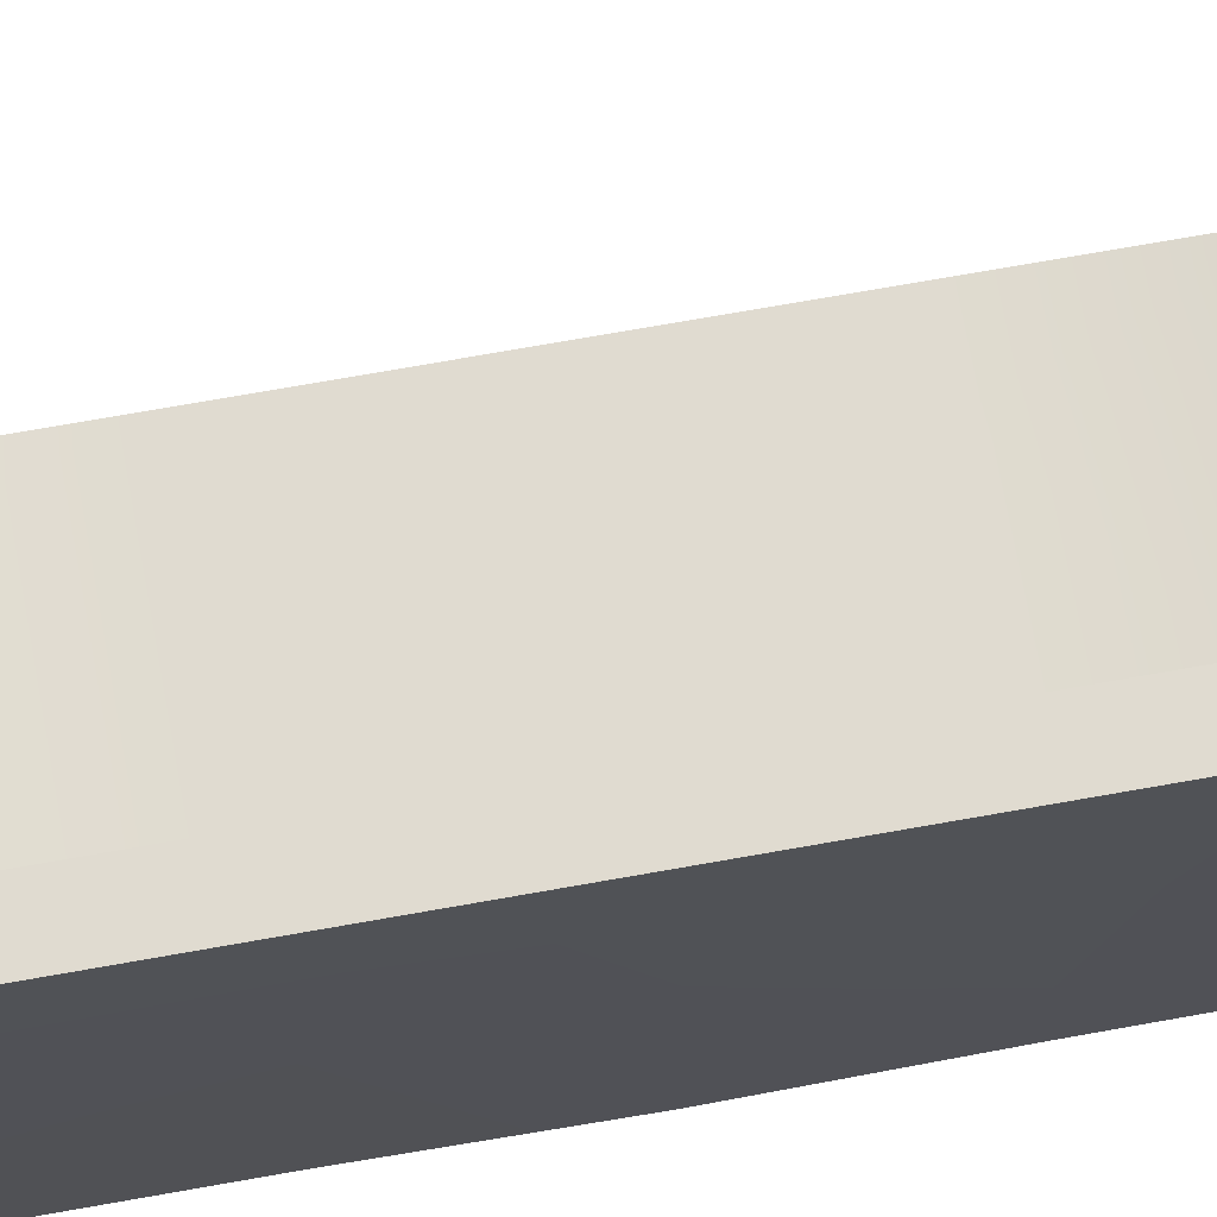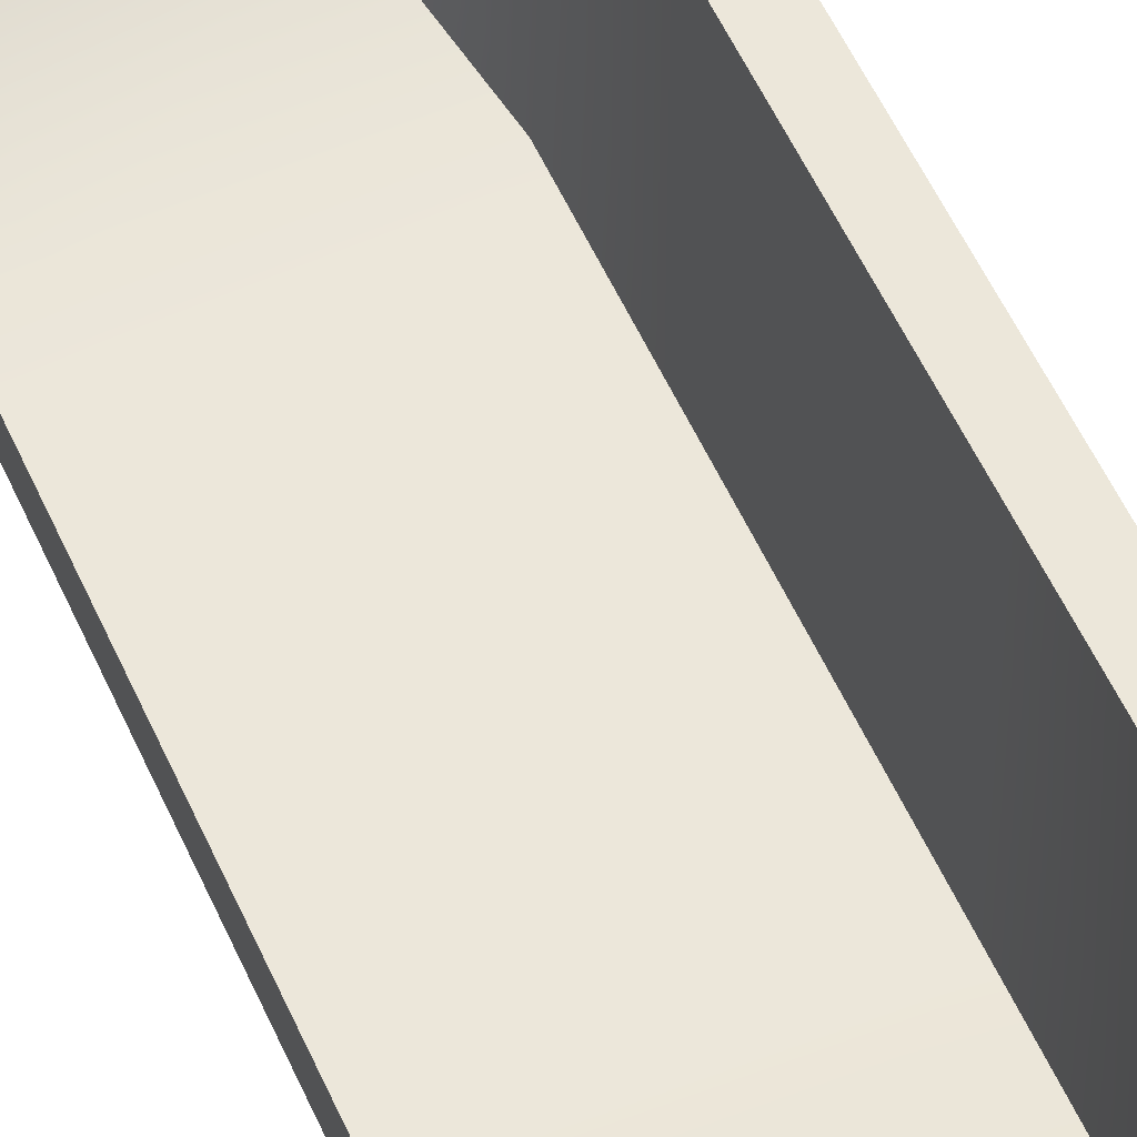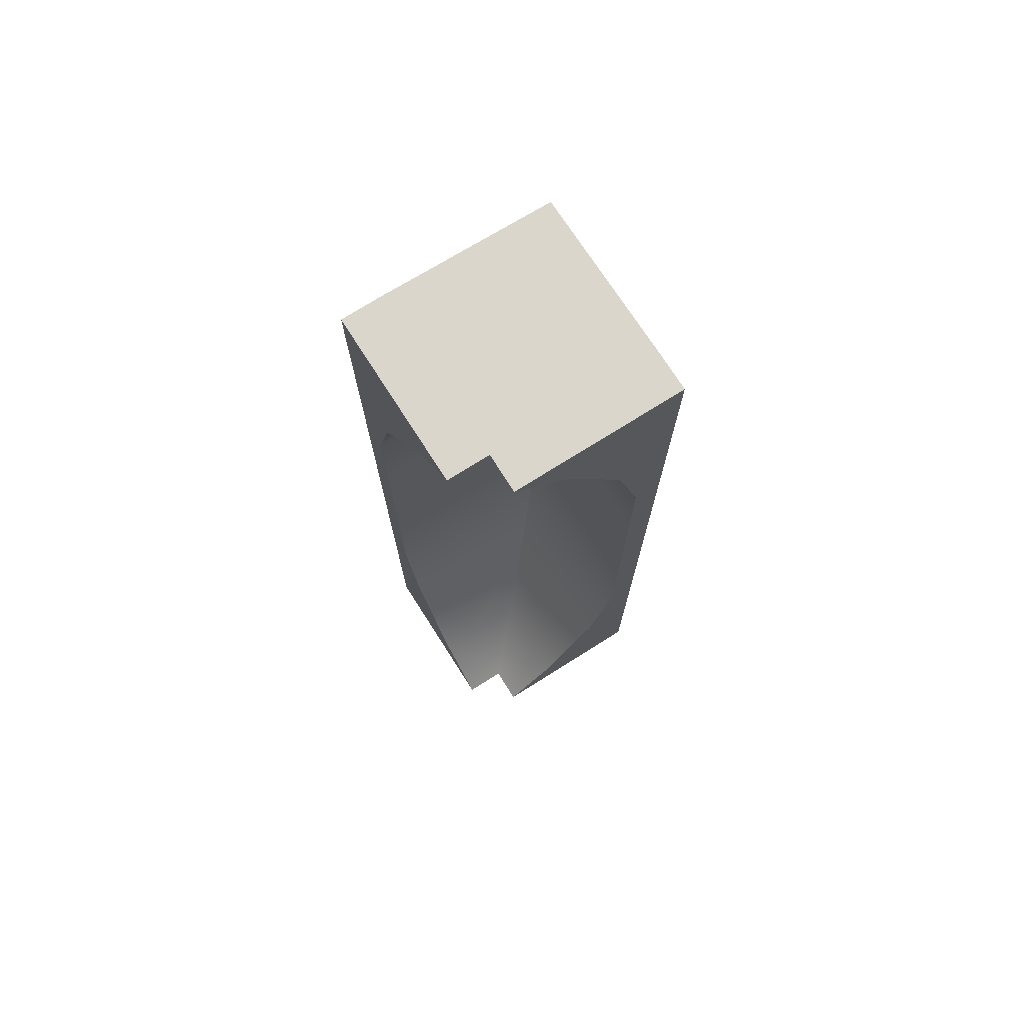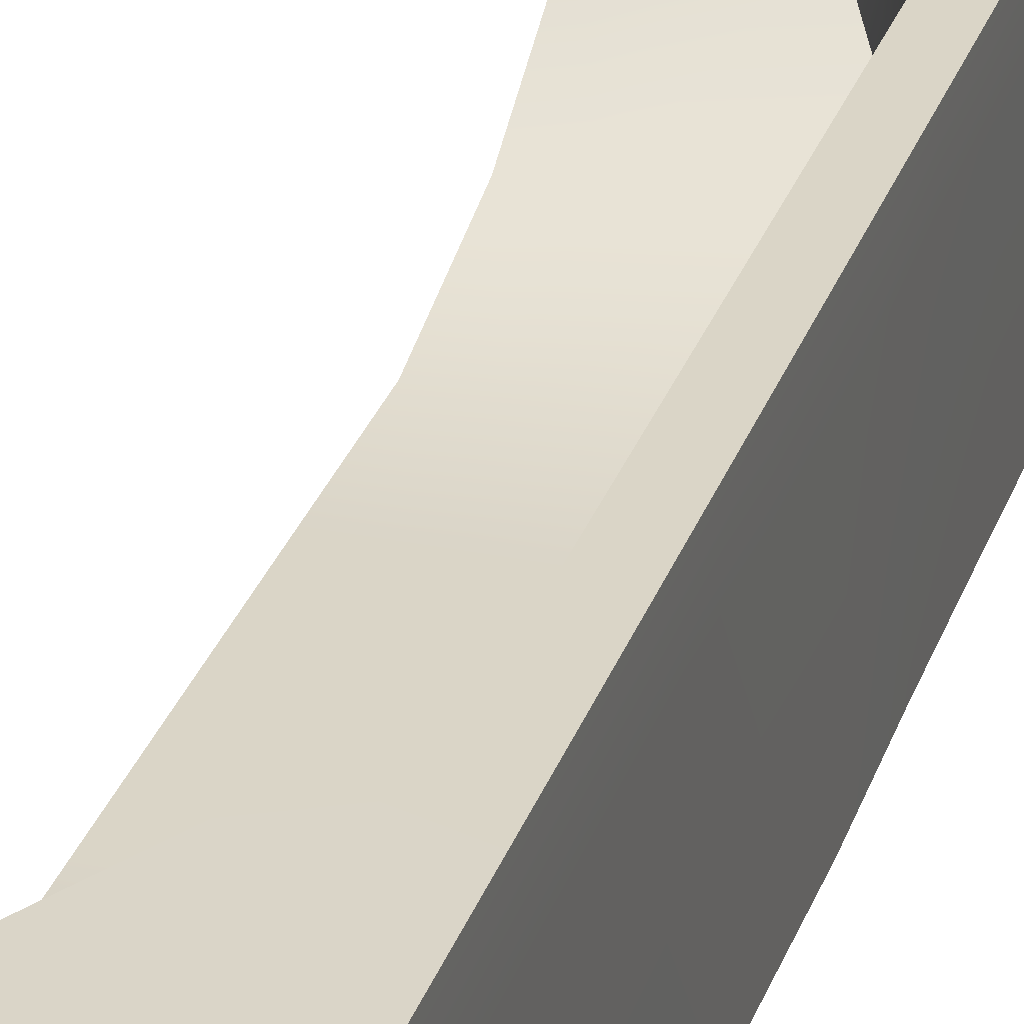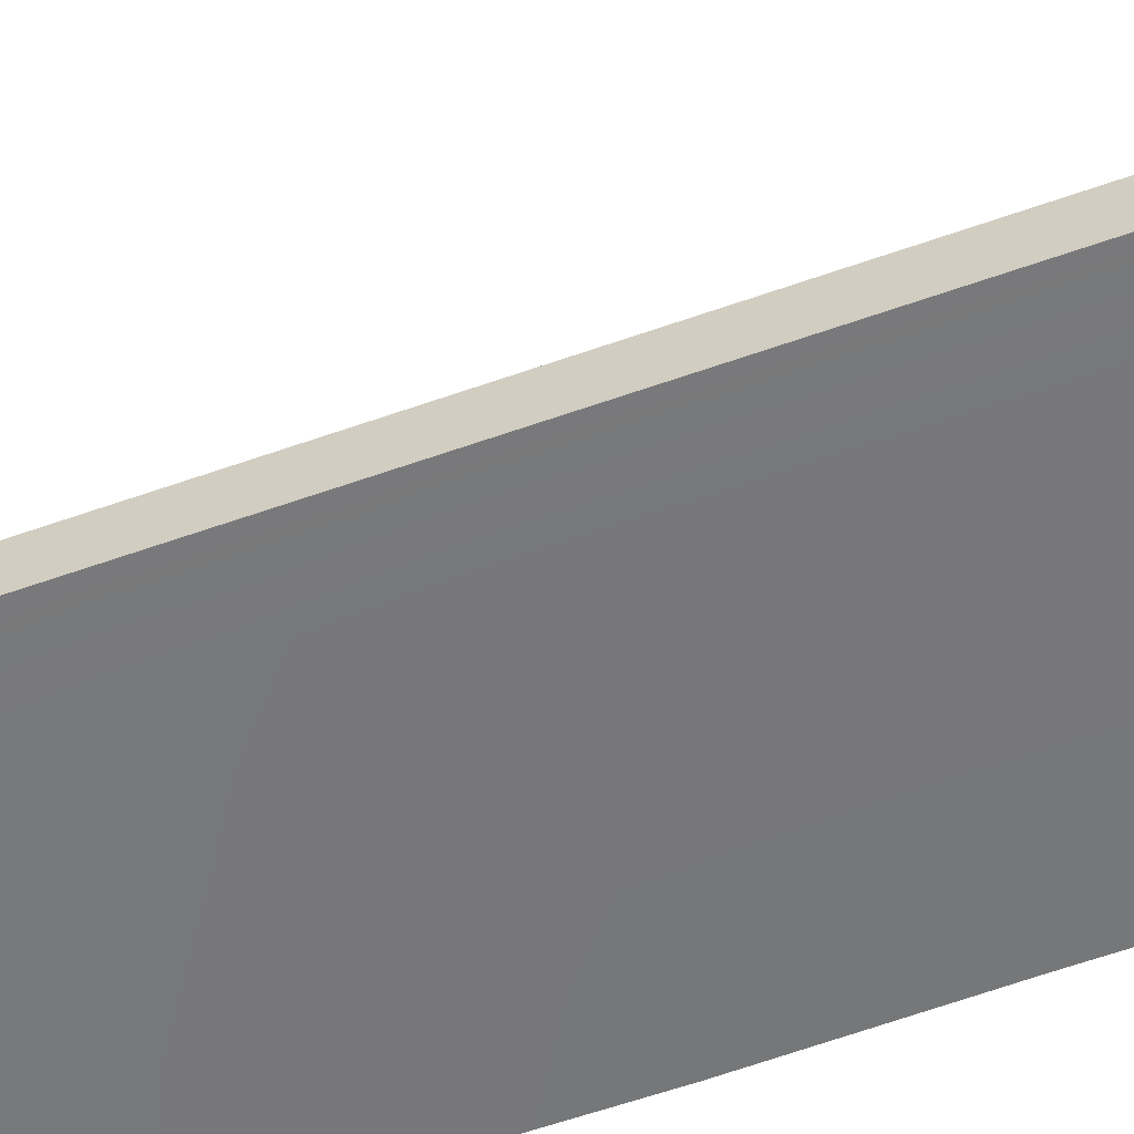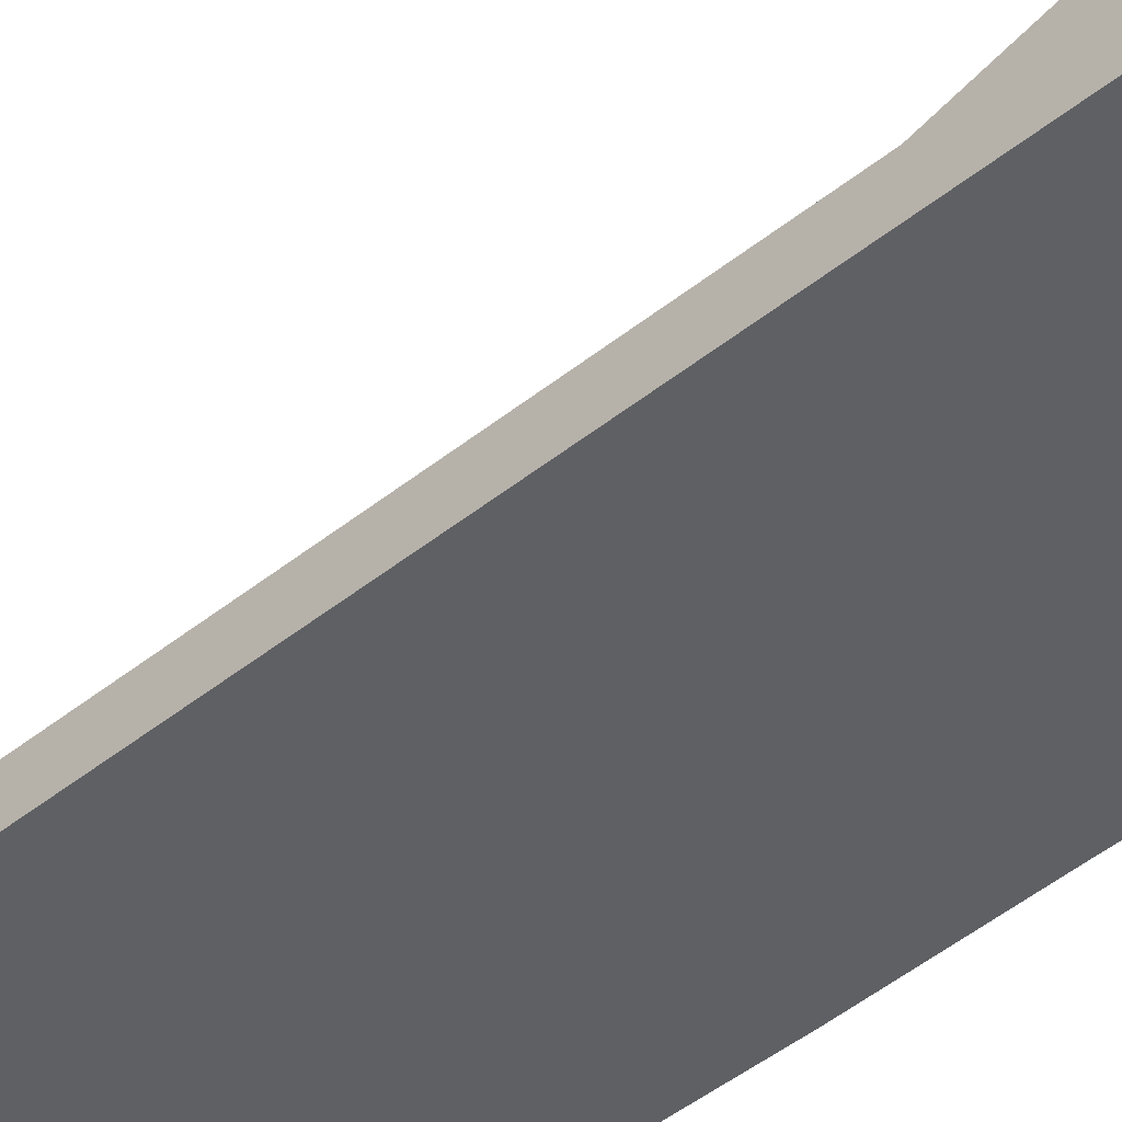
<metadata>
{"format":"obj","ext":"obj","renderer":"f3d","projection":"perspective","resolution":1024,"background":"white","views":[{"elev":70.0,"azim":-100.2,"up":"+Z"},{"elev":51.7,"azim":157.1,"up":"+Z"},{"elev":73.9,"azim":57.6,"up":"+Y"},{"elev":29.0,"azim":-163.0,"up":"+Z"},{"elev":-57.9,"azim":110.5,"up":"+Z"},{"elev":-45.1,"azim":133.2,"up":"+Z"}]}
</metadata>
<code>
g default
v -0.2405 -0.9212 -0.2489
v -0.2496 -0.92 0.1529
v -0.2496 -1.15 0.1529
v 0.1583 -0.92 -0.2531
v 0.1583 -1.15 -0.2531
v -0.2418 -1.15 -0.2489
v -0.2496 -0.69 0.1529
v -0.2405 -0.6918 -0.2489
v 0.1583 -0.69 -0.2531
v 0.1566 -1.15 0.1518
v 0.02325 -1.012 0.1529
v 0.1583 -1.012 0.0198
v -0.1198 -0.759 -0.1233
v -0.1198 -0.759 0.1529
v 0.02325 -1.012 0.0198
v 0.1583 -0.759 -0.1233
v -0.2496 -0.46 0.1529
v -0.2405 -0.4624 -0.2489
v 0.1583 -0.46 -0.2531
v -0.1838 -0.506 -0.1872
v -0.1838 -0.506 0.1529
v 0.1583 -0.506 -0.1872
v -0.2496 -0.23 0.1529
v -0.2418 -0.2317 -0.2467
v 0.1583 -0.23 -0.2531
v -0.1838 -0.253 -0.1872
v -0.1838 -0.253 0.1529
v 0.1583 -0.253 -0.1872
v -0.2496 -1e-06 0.1529
v -0.2444 -1e-06 -0.2467
v 0.1583 -1e-06 -0.2531
v -0.1838 -1e-06 -0.1872
v -0.1838 -1e-06 0.1529
v 0.1583 -1e-06 -0.1872
v -0.2496 0.23 0.1529
v -0.2418 0.2317 -0.2467
v 0.1583 0.23 -0.2531
v -0.1838 0.253 -0.1872
v -0.1838 0.253 0.1529
v 0.1583 0.253 -0.1872
v -0.2496 0.46 0.1529
v -0.2418 0.4633 -0.2467
v 0.1583 0.46 -0.2531
v -0.1838 0.506 -0.1872
v -0.1838 0.506 0.1529
v 0.1583 0.506 -0.1872
v -0.2496 0.69 0.1529
v -0.2418 0.6925 -0.2467
v 0.1583 0.69 -0.2531
v -0.1198 0.759 -0.1233
v -0.1198 0.759 0.1529
v 0.1583 0.759 -0.1233
v -0.2496 0.92 0.1529
v 0.1583 0.92 -0.2531
v -0.2418 0.9216 -0.2467
v -0.2418 1.15 -0.2489
v -0.2496 1.15 0.1529
v 0.1583 1.15 -0.2531
v 0.02325 1.012 0.1529
v 0.1583 1.012 0.0198
v 0.02325 1.012 0.0198
v 0.1566 1.15 0.1518
v 0.2479 -1.151 0.152
v 0.2496 -1.151 -0.2528
v 0.2496 -0.9203 -0.253
v 0.2496 -1.012 0.01993
v 0.2496 -0.69 -0.2531
v 0.2496 -0.759 -0.1233
v 0.2496 -0.46 -0.2531
v 0.2496 -0.506 -0.1872
v 0.2496 -0.23 -0.2531
v 0.2496 -0.253 -0.1872
v 0.2496 -1e-06 -0.2531
v 0.2496 -1e-06 -0.1872
v 0.2496 0.23 -0.2531
v 0.2496 0.253 -0.1872
v 0.2496 0.46 -0.2531
v 0.2496 0.506 -0.1872
v 0.2496 0.69 -0.2531
v 0.2496 0.759 -0.1233
v 0.2496 0.9203 -0.253
v 0.2496 1.012 0.01993
v 0.2496 1.151 -0.2528
v 0.2479 1.151 0.152
v -0.2495 -1.15 0.2531
v 0.1567 -1.15 0.252
v 0.02331 -1.012 0.2531
v -0.2496 -0.9201 0.2531
v -0.1198 -0.759 0.2531
v -0.2496 -0.69 0.2531
v -0.1838 -0.506 0.2531
v -0.2496 -0.46 0.2531
v -0.1838 -0.253 0.2531
v -0.2496 -0.23 0.2531
v -0.1838 -1e-06 0.2531
v -0.2496 -1e-06 0.2531
v -0.1838 0.253 0.2531
v -0.2496 0.23 0.2531
v -0.1838 0.506 0.2531
v -0.2496 0.46 0.2531
v -0.1198 0.759 0.2531
v -0.2496 0.69 0.2531
v 0.02331 1.012 0.2531
v -0.2496 0.9201 0.2531
v 0.1567 1.15 0.252
v -0.2495 1.15 0.2531
g inWall:pCube4
f 2 1 6 3
f 1 4 5 6
f 10 3 6 5
f 7 8 1 2
f 8 9 4 1
f 85 86 87 88
f 63 64 65 66
f 13 14 11 15
f 15 12 16 13
f 15 11 10
f 10 12 15
f 17 18 8 7
f 18 19 9 8
f 88 87 89 90
f 66 65 67 68
f 20 21 14 13
f 13 16 22 20
f 90 89 91 92
f 68 67 69 70
f 23 24 18 17
f 24 25 19 18
f 26 27 21 20
f 20 22 28 26
f 92 91 93 94
f 70 69 71 72
f 29 30 24 23
f 30 31 25 24
f 32 33 27 26
f 26 28 34 32
f 94 93 95 96
f 72 71 73 74
f 35 36 30 29
f 36 37 31 30
f 38 39 33 32
f 32 34 40 38
f 41 42 36 35
f 42 43 37 36
f 96 95 97 98
f 74 73 75 76
f 44 45 39 38
f 38 40 46 44
f 47 48 42 41
f 48 49 43 42
f 98 97 99 100
f 76 75 77 78
f 50 51 45 44
f 44 46 52 50
f 53 55 48 47
f 55 54 49 48
f 100 99 101 102
f 78 77 79 80
f 57 56 55 53
f 56 58 54 55
f 102 101 103 104
f 80 79 81 82
f 61 59 51 50
f 50 52 60 61
f 62 58 56 57
f 104 103 105 106
f 82 81 83 84
f 62 59 61
f 61 60 62
f 10 5 64 63
f 5 4 65 64
f 12 10 63 66
f 4 9 67 65
f 16 12 66 68
f 9 19 69 67
f 22 16 68 70
f 19 25 71 69
f 28 22 70 72
f 25 31 73 71
f 34 28 72 74
f 31 37 75 73
f 40 34 74 76
f 37 43 77 75
f 46 40 76 78
f 43 49 79 77
f 52 46 78 80
f 49 54 81 79
f 60 52 80 82
f 54 58 83 81
f 58 62 84 83
f 62 60 82 84
f 3 10 86 85
f 10 11 87 86
f 2 3 85 88
f 11 14 89 87
f 7 2 88 90
f 14 21 91 89
f 17 7 90 92
f 21 27 93 91
f 23 17 92 94
f 27 33 95 93
f 29 23 94 96
f 33 39 97 95
f 35 29 96 98
f 39 45 99 97
f 41 35 98 100
f 45 51 101 99
f 47 41 100 102
f 51 59 103 101
f 53 47 102 104
f 59 62 105 103
f 62 57 106 105
f 57 53 104 106

</code>
